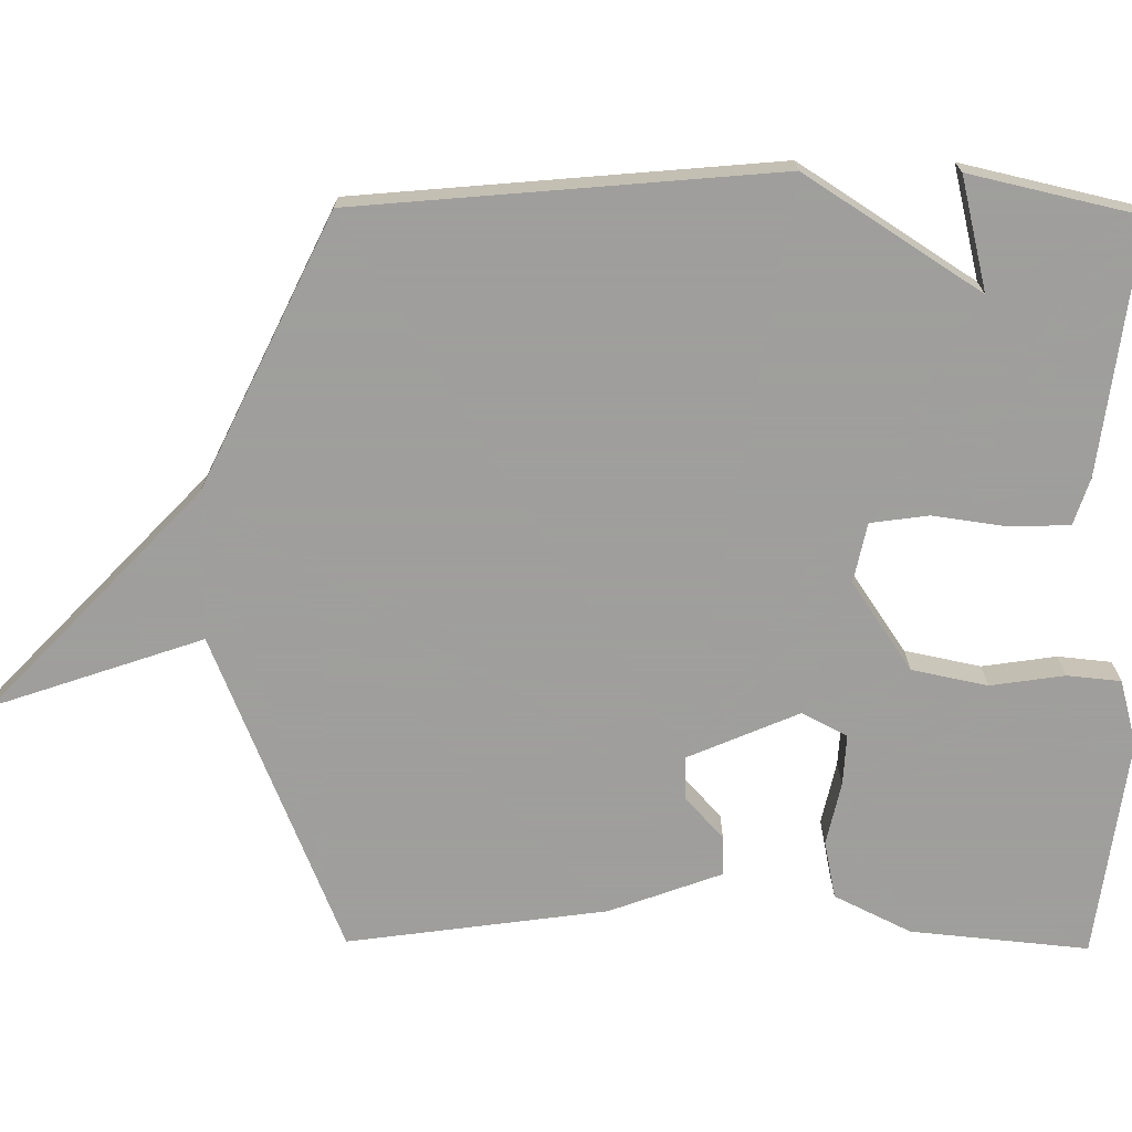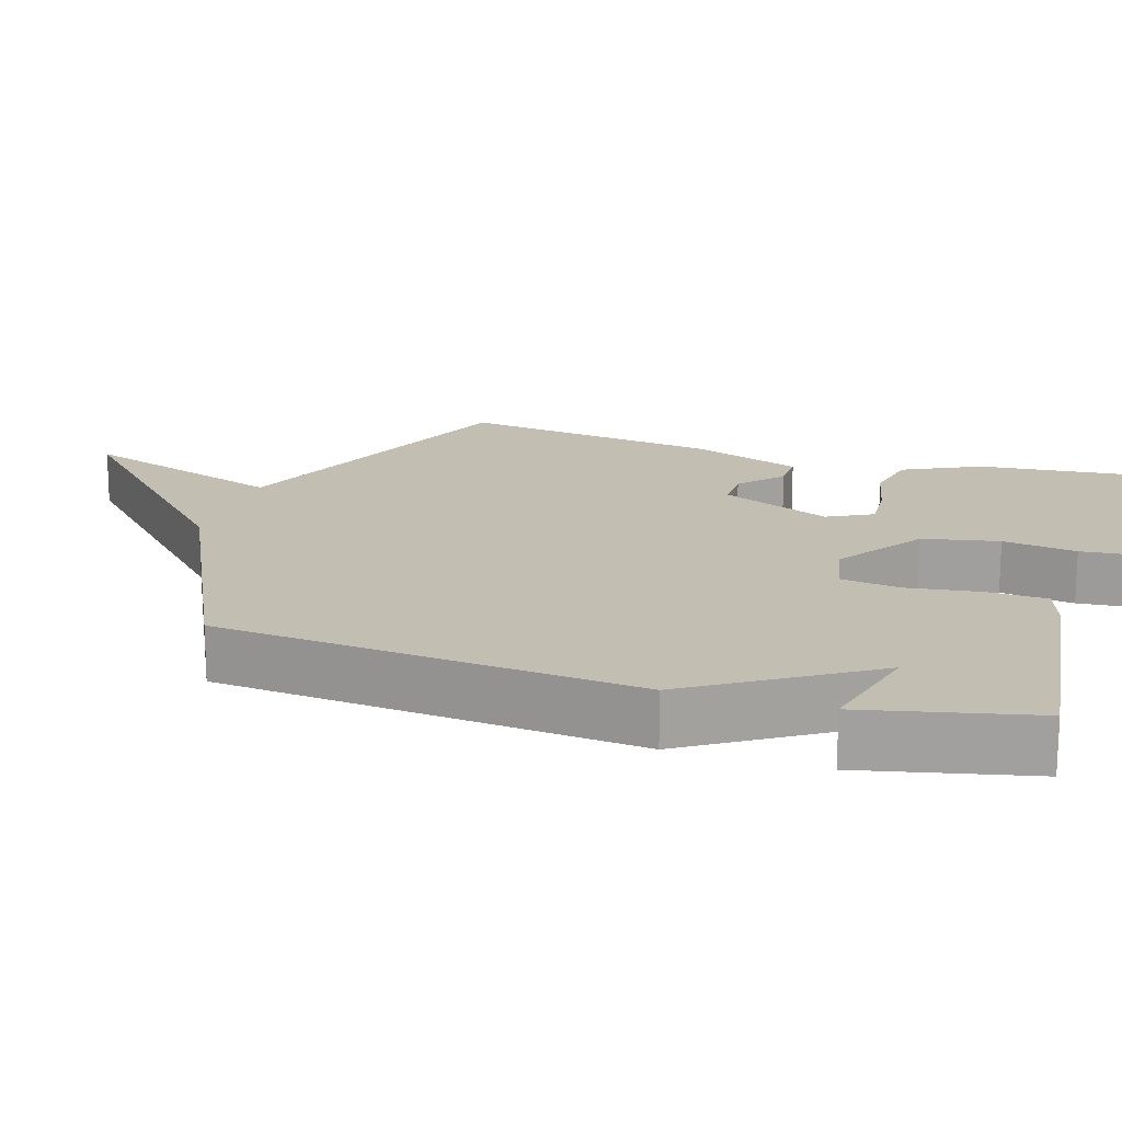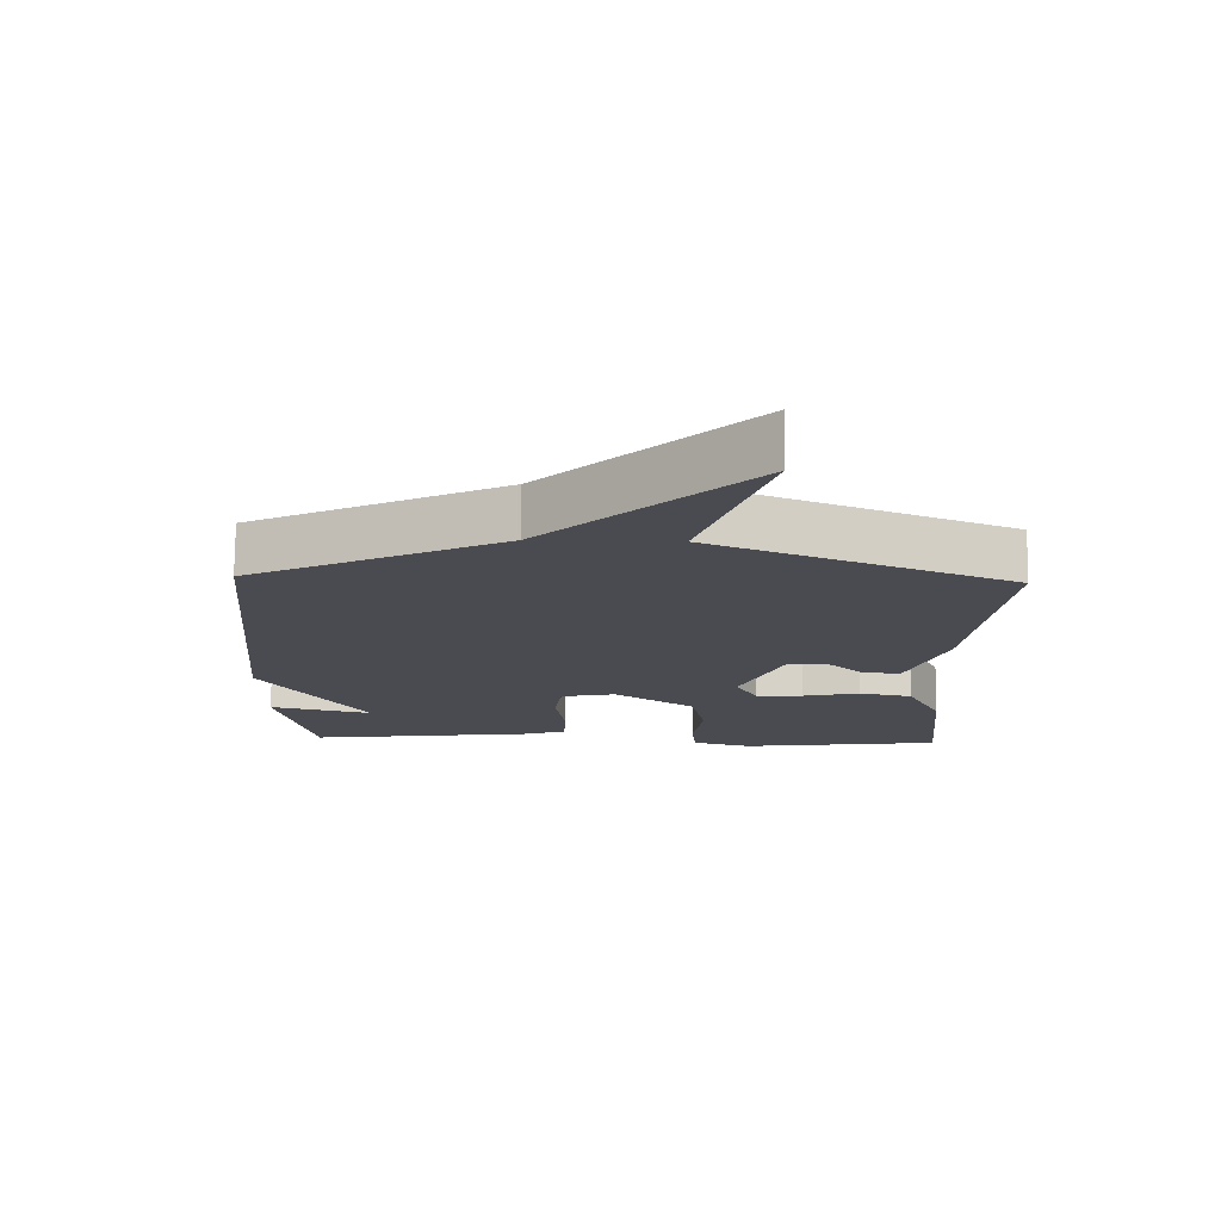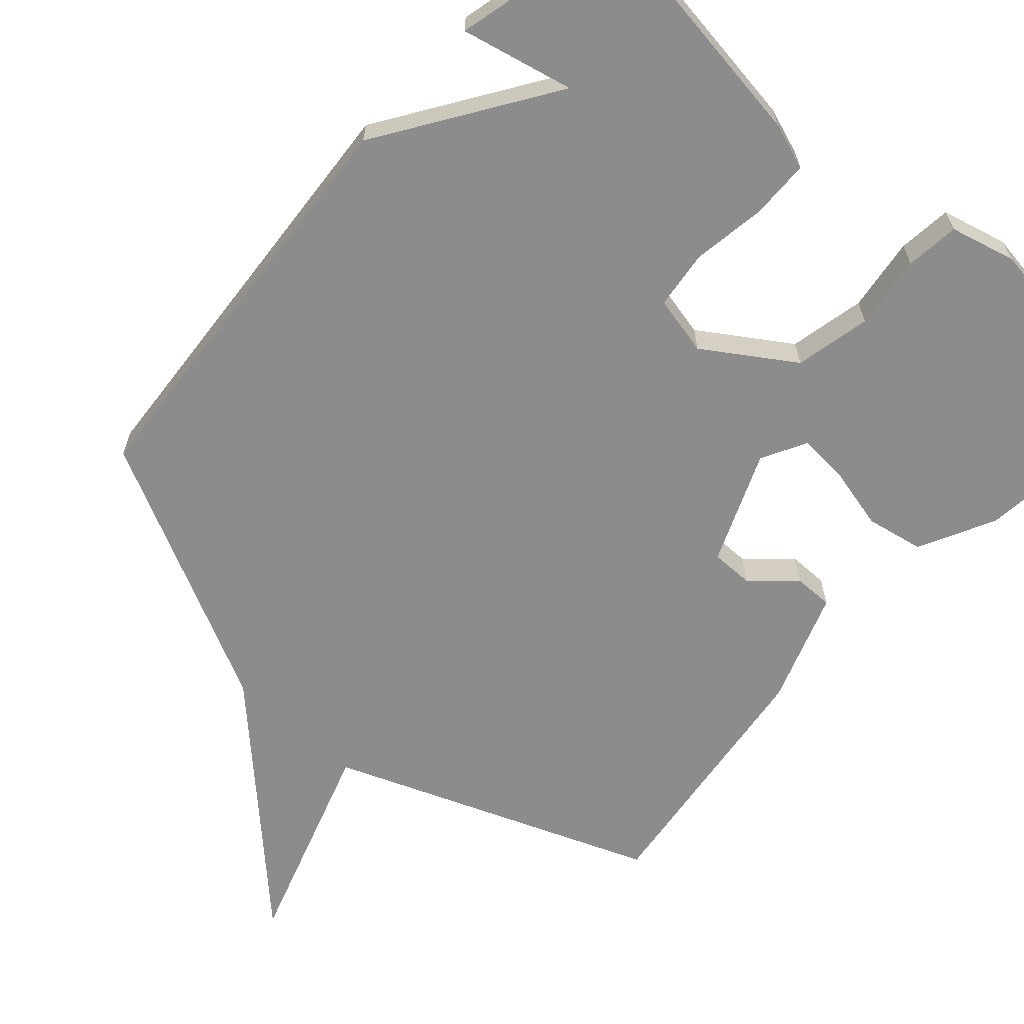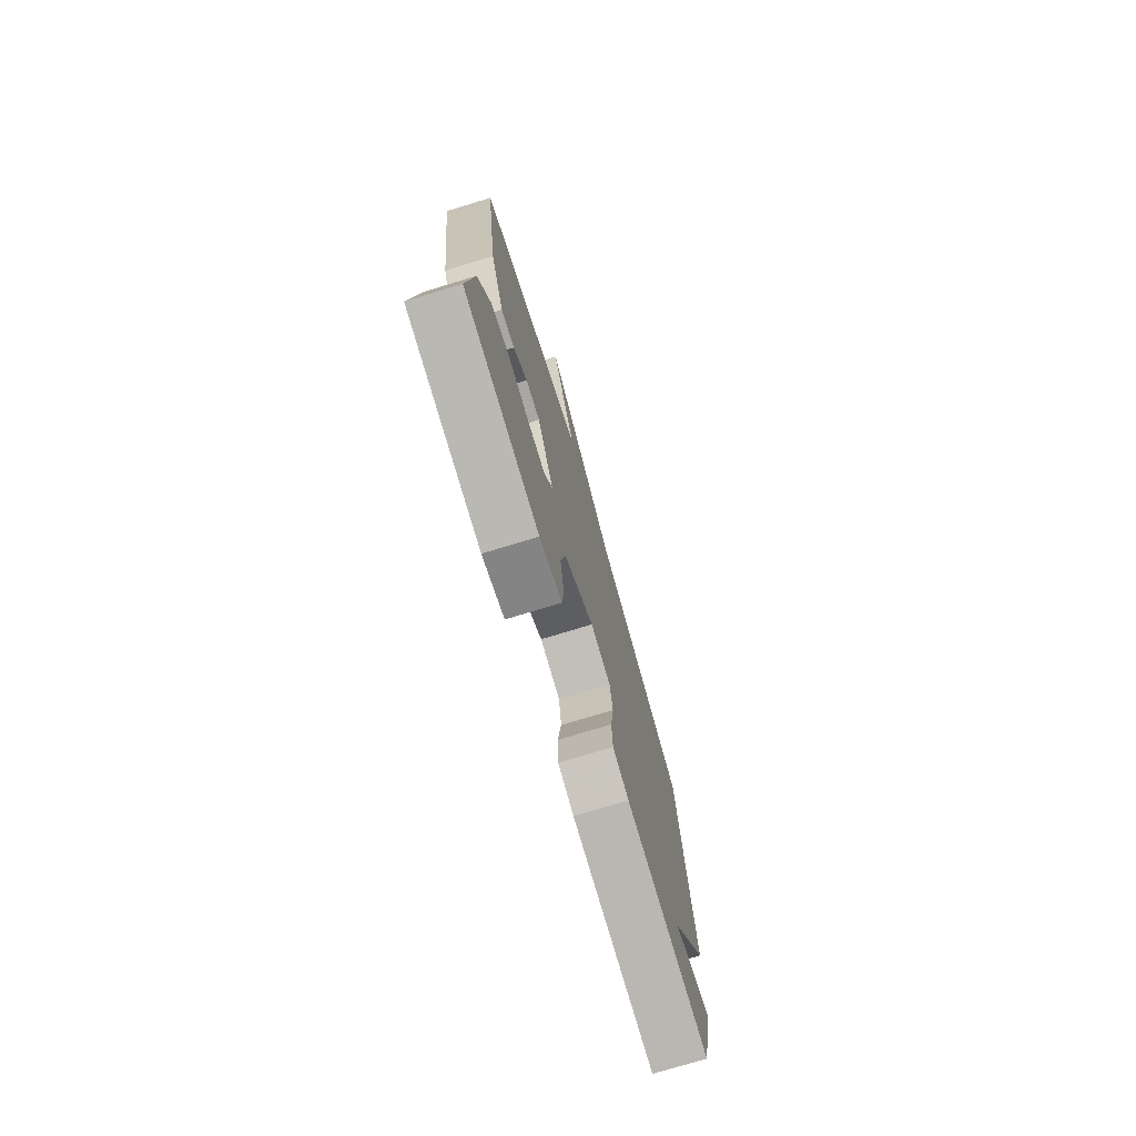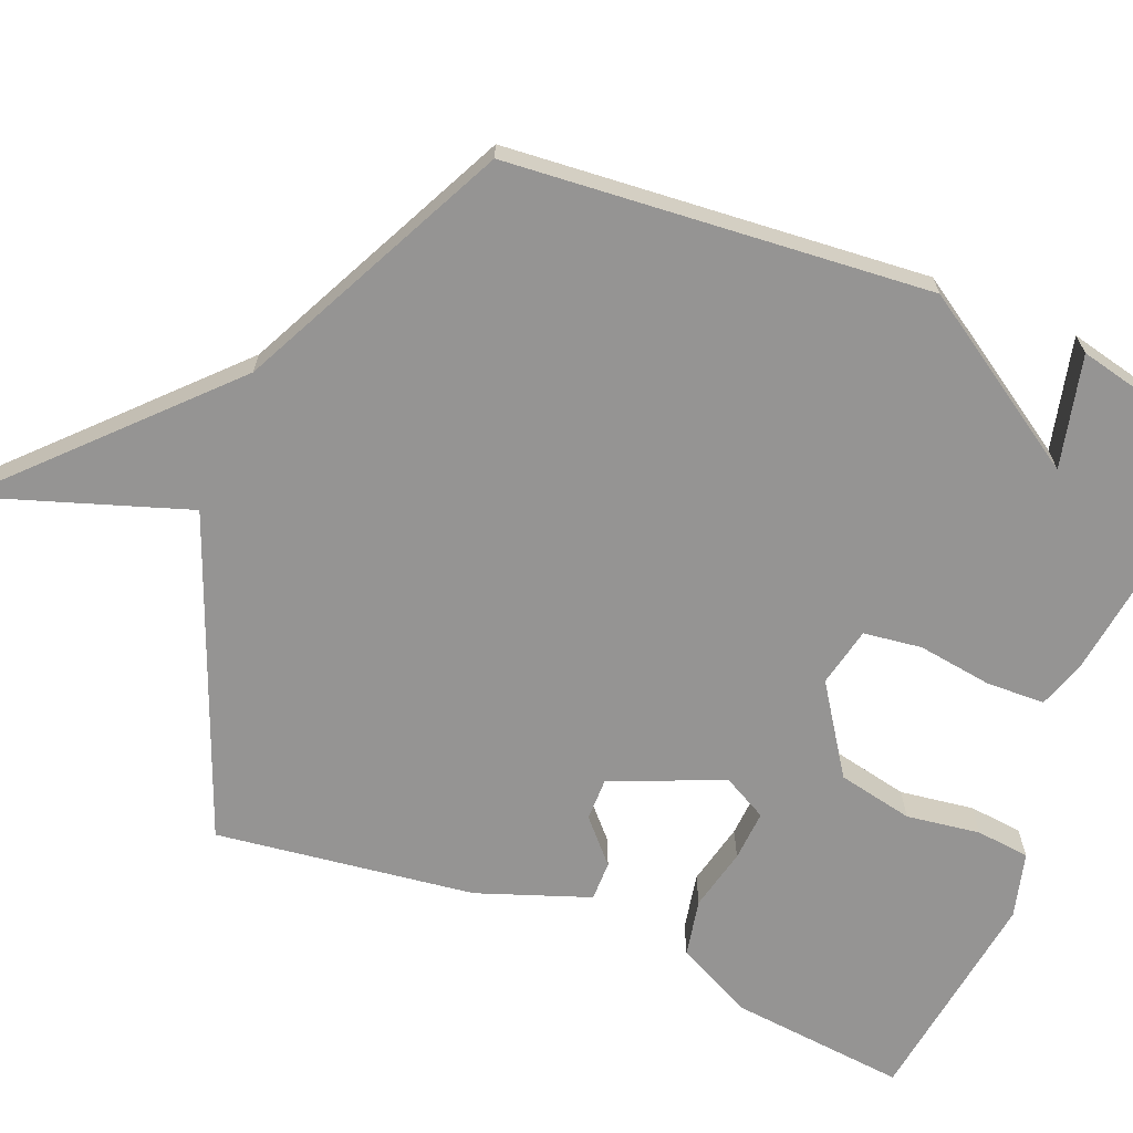
<metadata>
{"format":"obj","ext":"obj","renderer":"f3d","projection":"perspective","resolution":1024,"background":"white","views":[{"elev":-71.1,"azim":89.4,"up":"+Y"},{"elev":17.4,"azim":107.5,"up":"+Y"},{"elev":75.5,"azim":-179.5,"up":"+Z"},{"elev":-64.3,"azim":137.3,"up":"+Y"},{"elev":-75.7,"azim":-73.1,"up":"+Z"},{"elev":-67.1,"azim":67.5,"up":"+Y"}]}
</metadata>
<code>
v -0.5 0.07 -0.5
v -0.477 0.07 -0.259
v -0.426 0.07 -0.155
v -0.348 0.07 -0.139
v -0.263 0.07 -0.158
v -0.194 0.07 -0.162
v -0.162 0.07 -0.101
v -0.227 0.07 0.05
v -0.285 0.07 0.049
v -0.341 0.07 -0.003
v -0.395 0.07 -0.004
v -0.451 0.07 0.148
v -0.5 0.07 0.5
v -0.067 0.07 0.676
v -0.164 0.07 0.959
v 0.133 0.07 0.676
v 0.5 0.07 0.5
v 0.552 0.07 -0.07
v 0.4 0.07 -0.307
v 0.552 0.07 -0.27
v 0.5 0.07 -0.5
v 0.164 0.07 -0.457
v 0.1 0.07 -0.436
v 0.097 0.07 -0.356
v 0.111 0.07 -0.255
v 0.1 0.07 -0.176
v 0.019 0.07 -0.159
v -0.1 0.07 -0.24
v -0.121 0.07 -0.343
v -0.106 0.07 -0.443
v -0.113 0.07 -0.516
v -0.202 0.07 -0.54
v -0.5 0 -0.5
v -0.477 0 -0.259
v -0.426 0 -0.155
v -0.348 0 -0.139
v -0.263 0 -0.158
v -0.194 0 -0.162
v -0.162 0 -0.101
v -0.227 0 0.05
v -0.285 0 0.049
v -0.341 0 -0.003
v -0.395 0 -0.004
v -0.451 0 0.148
v -0.5 0 0.5
v -0.067 0 0.676
v -0.164 0 0.959
v 0.133 0 0.676
v 0.5 0 0.5
v 0.552 0 -0.07
v 0.4 0 -0.307
v 0.552 0 -0.27
v 0.5 0 -0.5
v 0.164 0 -0.457
v 0.1 0 -0.436
v 0.097 0 -0.356
v 0.111 0 -0.255
v 0.1 0 -0.176
v 0.019 0 -0.159
v -0.1 0 -0.24
v -0.121 0 -0.343
v -0.106 0 -0.443
v -0.113 0 -0.516
v -0.202 0 -0.54
f 3 4 5
f 2 3 5
f 1 2 5
f 32 1 5
f 31 32 5
f 30 31 5
f 29 30 5
f 28 29 5 6
f 27 28 6 7
f 26 27 7 8
f 23 24 25
f 22 23 25
f 21 22 25
f 21 25 26
f 19 20 21
f 19 21 26
f 19 26 8
f 18 19 8
f 17 18 8
f 16 17 8
f 14 15 16
f 13 14 16
f 12 13 16
f 11 12 16
f 10 11 16
f 9 10 16
f 8 9 16
f 37 36 35
f 37 35 34
f 37 34 33
f 37 33 64
f 37 64 63
f 37 63 62
f 37 62 61
f 38 37 61 60
f 39 38 60 59
f 40 39 59 58
f 57 56 55
f 57 55 54
f 57 54 53
f 58 57 53
f 53 52 51
f 58 53 51
f 40 58 51
f 40 51 50
f 40 50 49
f 40 49 48
f 48 47 46
f 48 46 45
f 48 45 44
f 48 44 43
f 48 43 42
f 48 42 41
f 48 41 40
f 1 33 34 2
f 2 34 35 3
f 3 35 36 4
f 4 36 37 5
f 5 37 38 6
f 6 38 39 7
f 7 39 40 8
f 8 40 41 9
f 9 41 42 10
f 10 42 43 11
f 11 43 44 12
f 12 44 45 13
f 13 45 46 14
f 14 46 47 15
f 15 47 48 16
f 16 48 49 17
f 17 49 50 18
f 18 50 51 19
f 19 51 52 20
f 20 52 53 21
f 21 53 54 22
f 22 54 55 23
f 23 55 56 24
f 24 56 57 25
f 25 57 58 26
f 26 58 59 27
f 27 59 60 28
f 28 60 61 29
f 29 61 62 30
f 30 62 63 31
f 31 63 64 32
f 32 64 33 1

</code>
